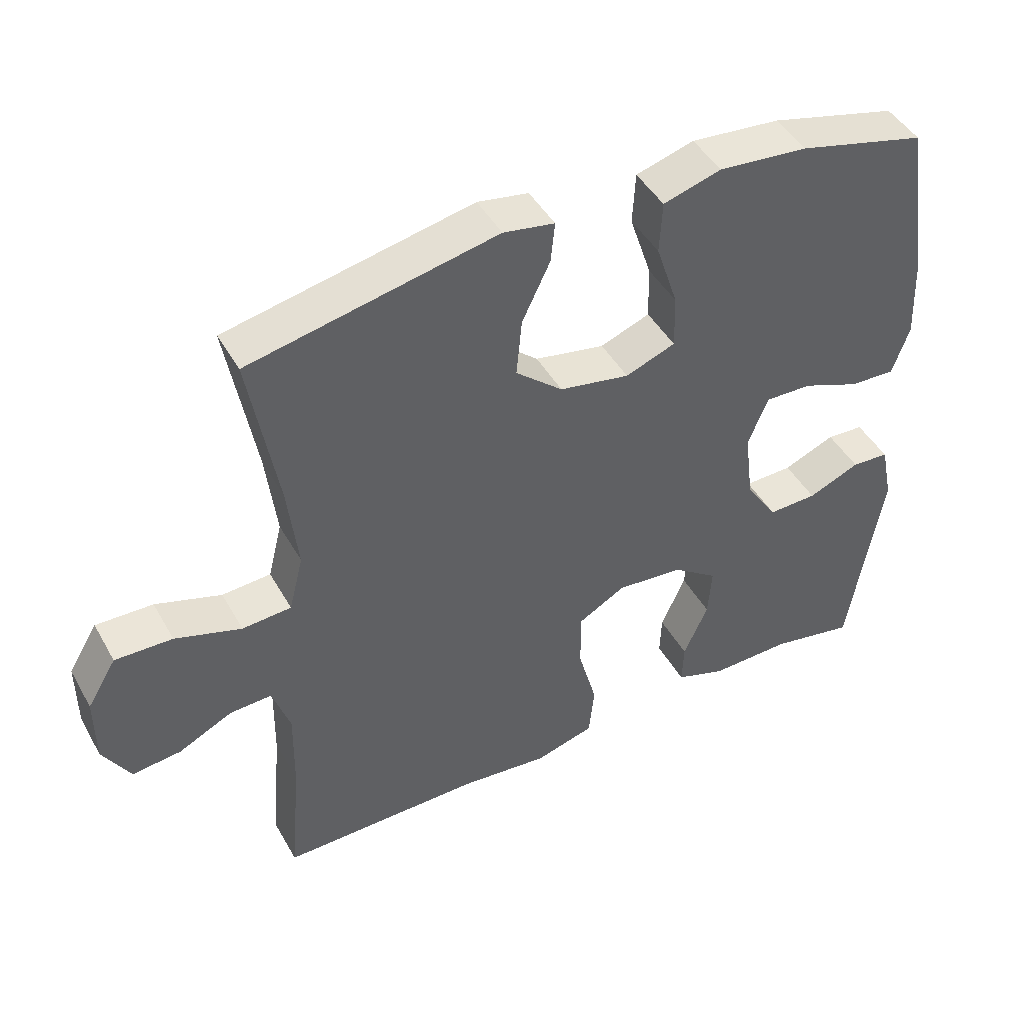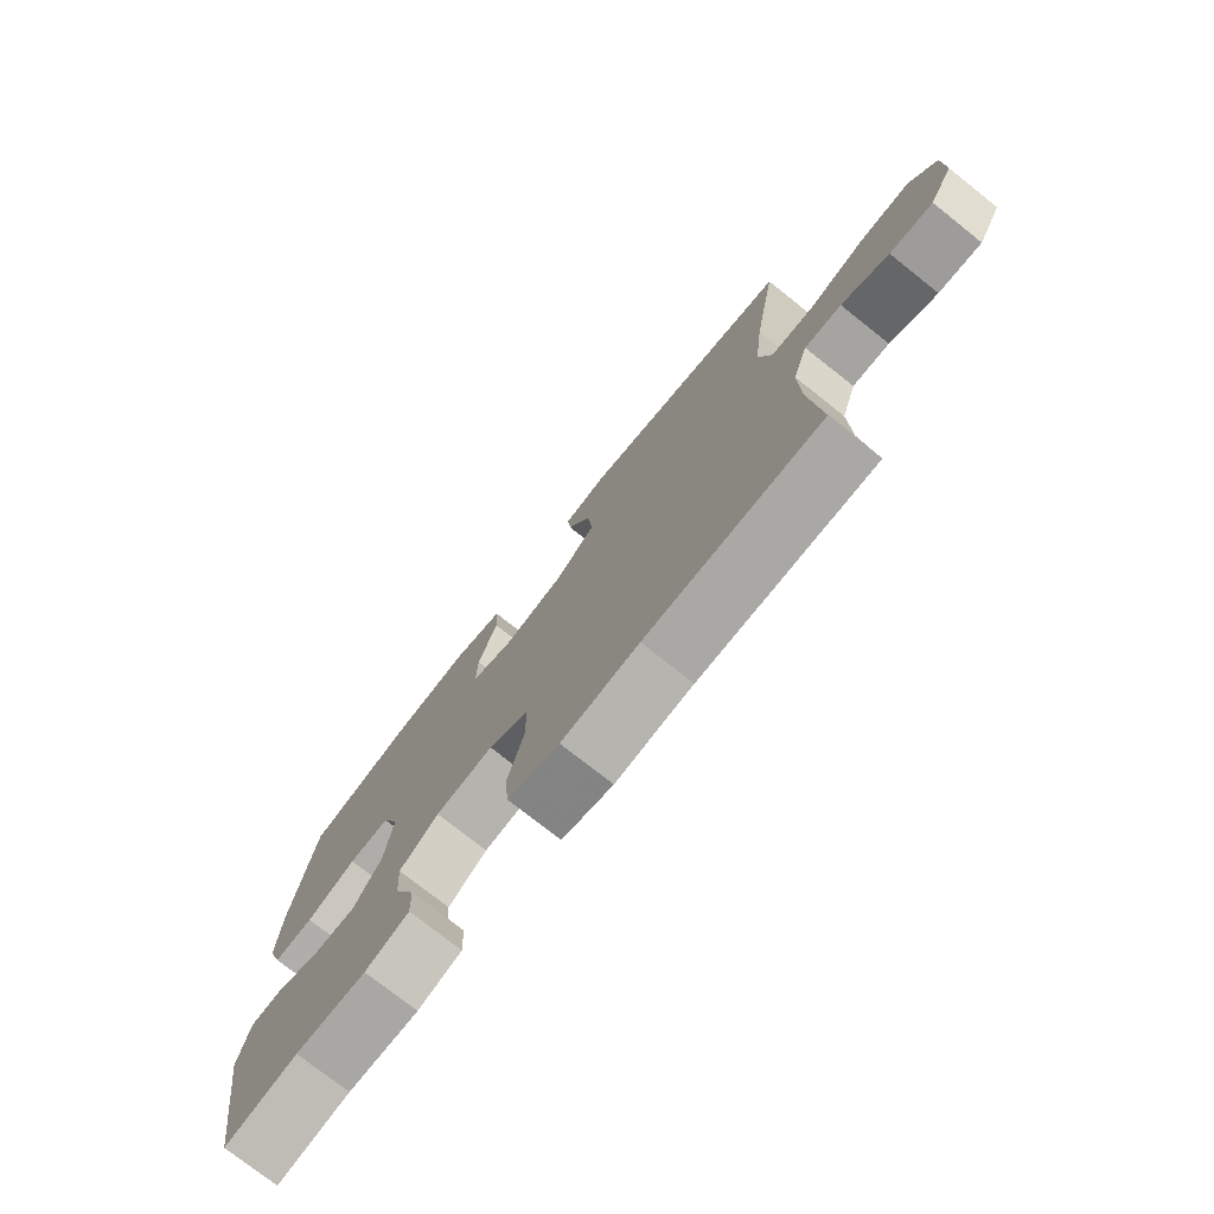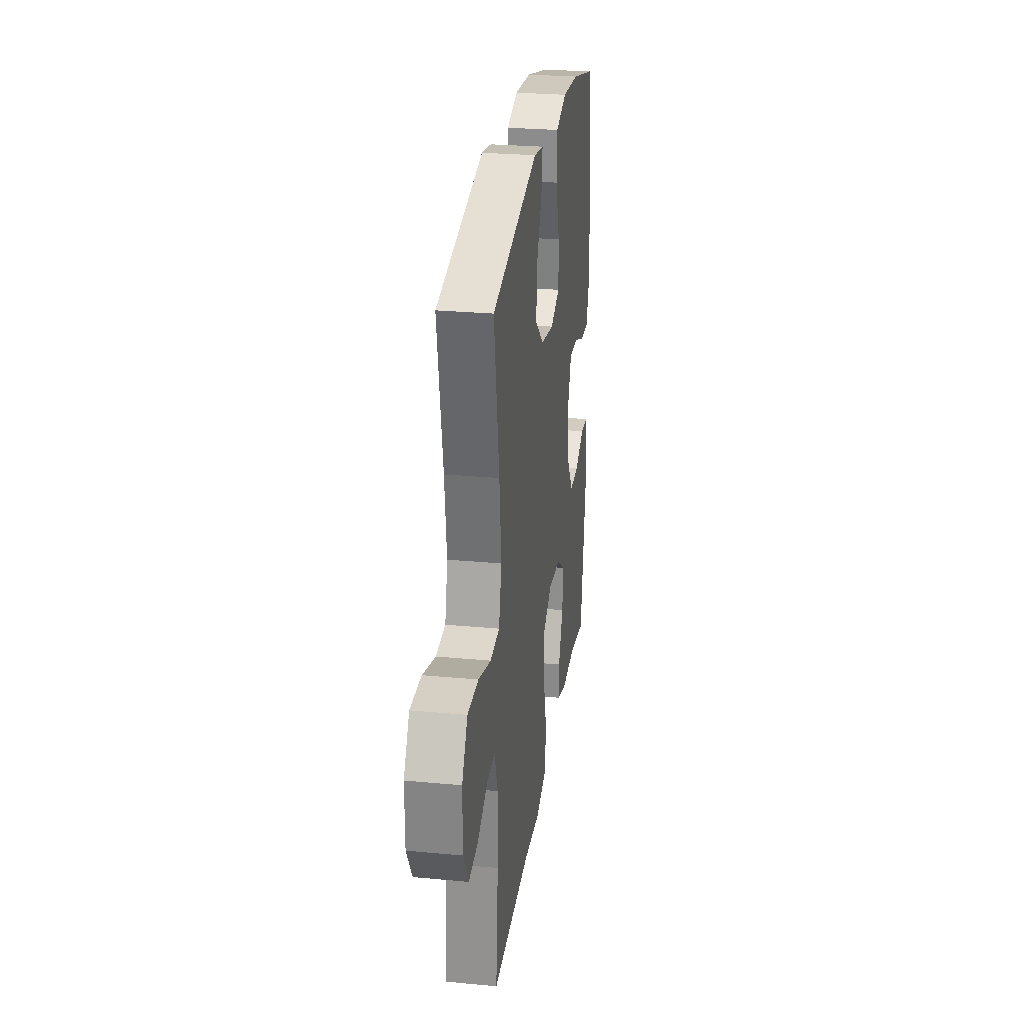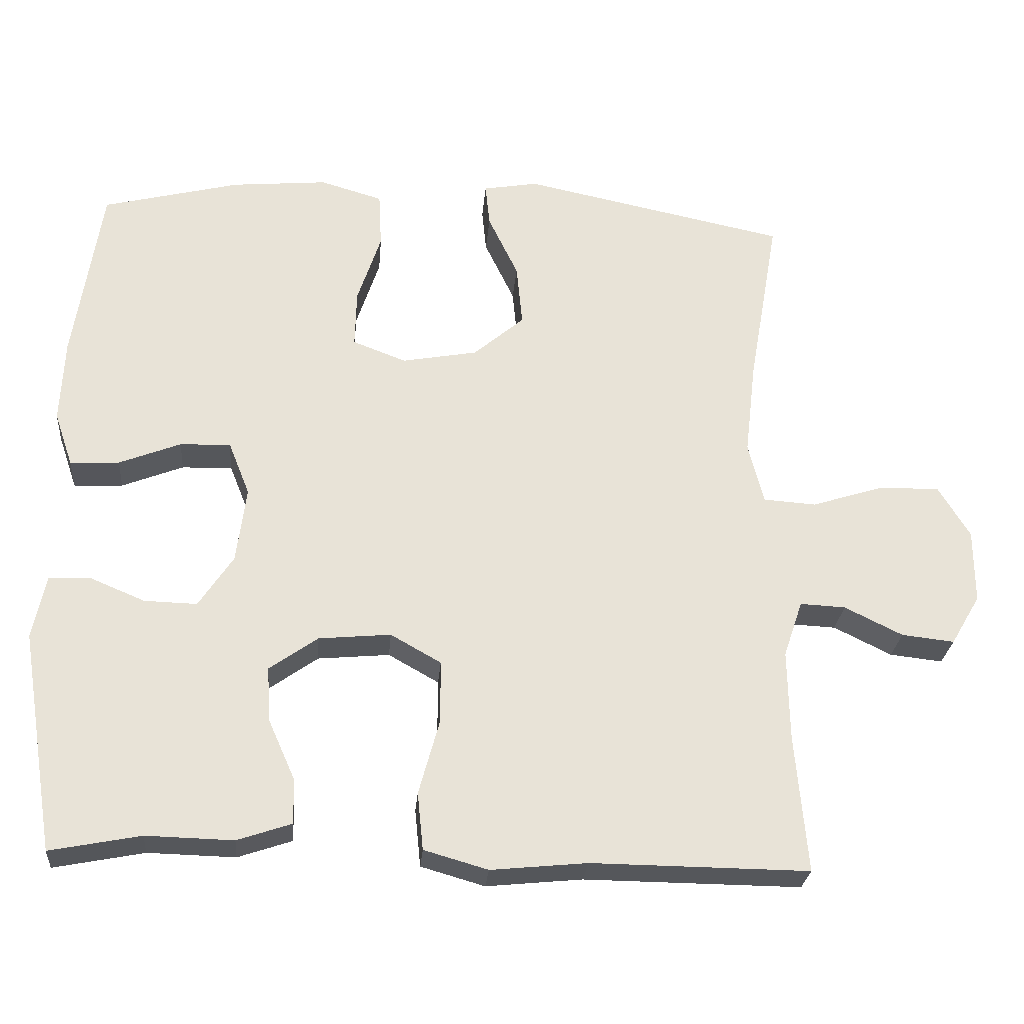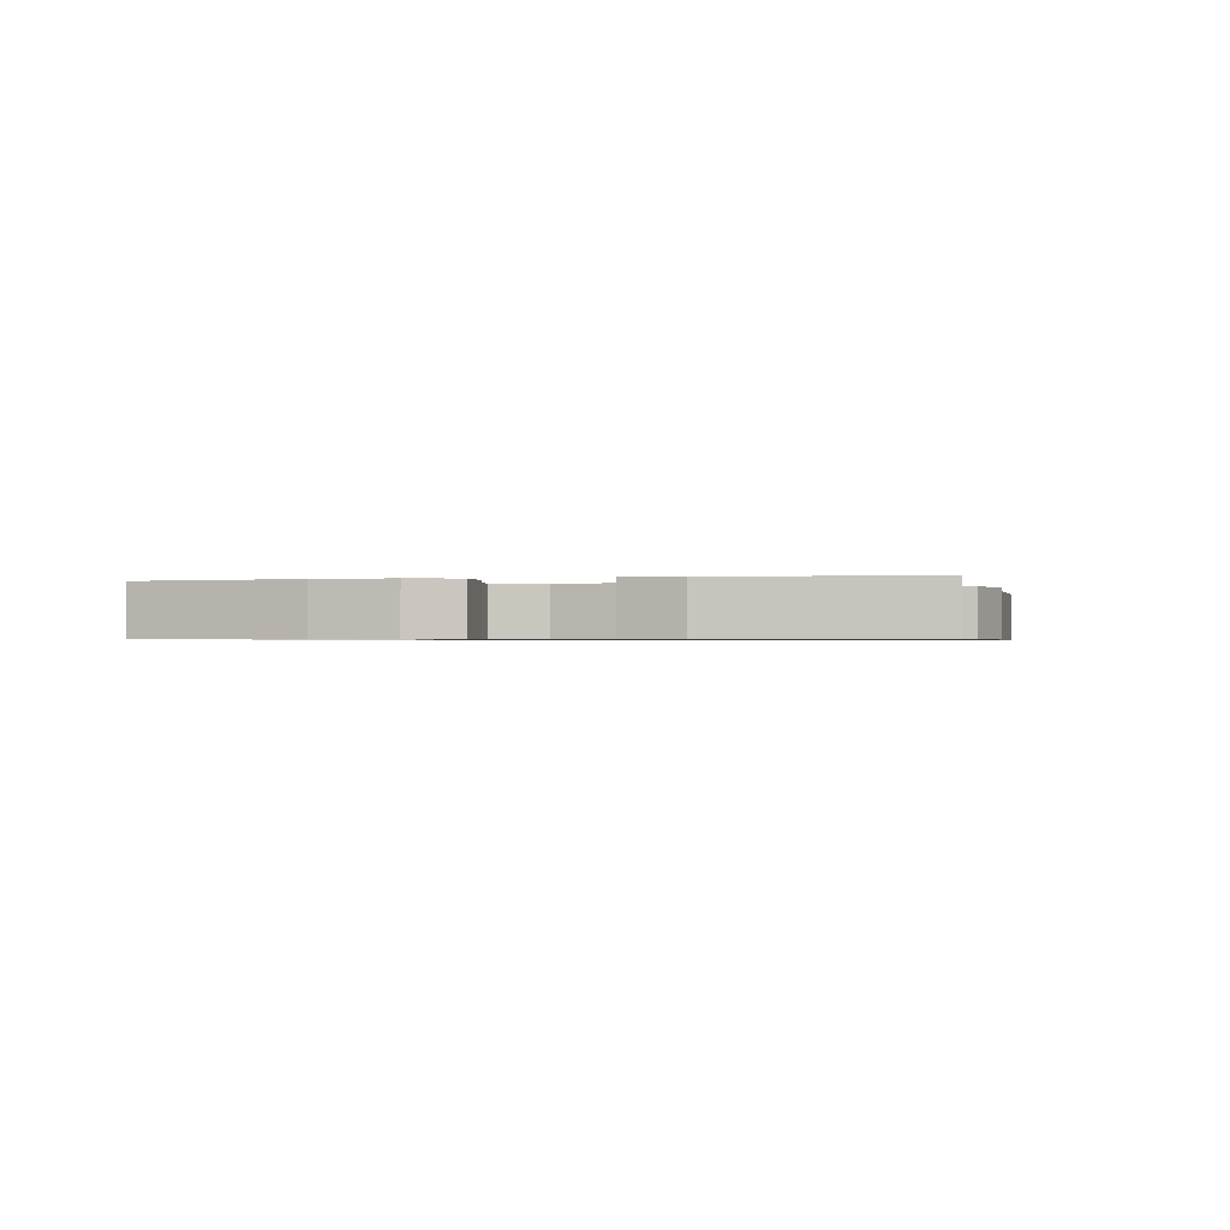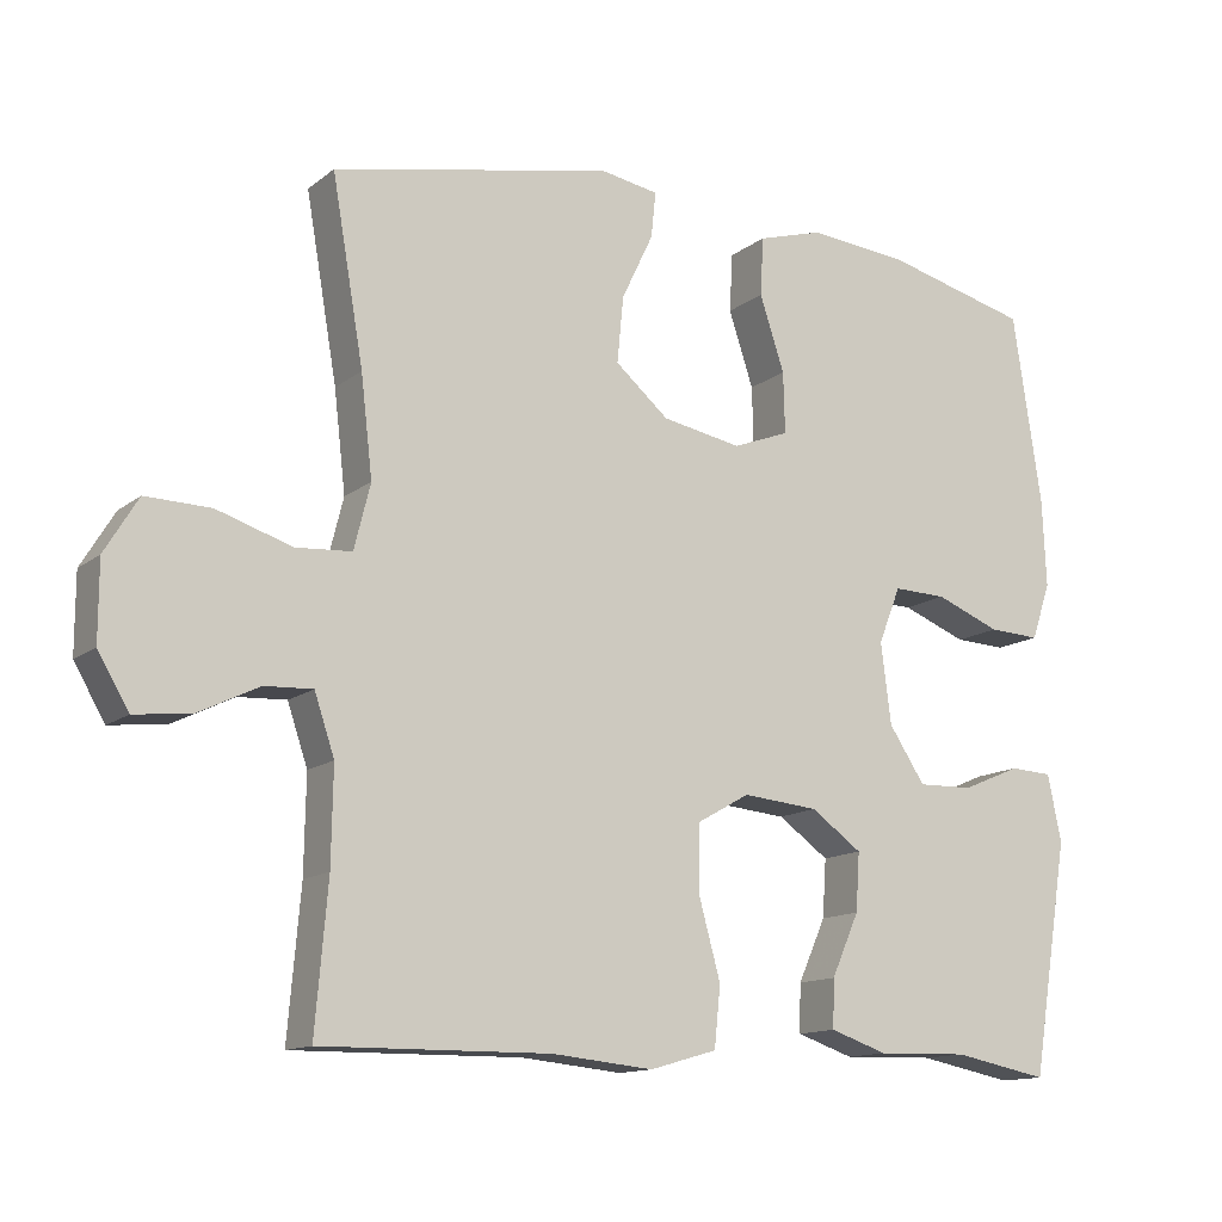
<metadata>
{"format":"obj","ext":"obj","renderer":"f3d","projection":"perspective","resolution":1024,"background":"white","views":[{"elev":45.5,"azim":-28.0,"up":"+Z"},{"elev":-75.7,"azim":-128.4,"up":"+Z"},{"elev":27.3,"azim":-81.8,"up":"+Z"},{"elev":-26.8,"azim":175.2,"up":"+Z"},{"elev":-0.7,"azim":102.8,"up":"+Y"},{"elev":-13.3,"azim":-31.2,"up":"+Z"}]}
</metadata>
<code>
v 0.5 0.07 0.5
v 0.537 0.07 0.254
v 0.542 0.07 0.139
v 0.517 0.07 0.066
v 0.45 0.07 0.069
v 0.366 0.07 0.102
v 0.297 0.07 0.104
v 0.268 0.07 0.031
v 0.281 0.07 -0.073
v 0.328 0.07 -0.144
v 0.4 0.07 -0.142
v 0.476 0.07 -0.11
v 0.531 0.07 -0.113
v 0.549 0.07 -0.199
v 0.5 0.07 -0.5
v 0.377 0.07 -0.476
v 0.258 0.07 -0.479
v 0.184 0.07 -0.454
v 0.186 0.07 -0.392
v 0.222 0.07 -0.311
v 0.227 0.07 -0.236
v 0.161 0.07 -0.189
v 0.063 0.07 -0.18
v -0.006 0.07 -0.219
v -0.006 0.07 -0.305
v 0.022 0.07 -0.407
v 0.014 0.07 -0.485
v -0.073 0.07 -0.51
v -0.204 0.07 -0.497
v -0.5 0.07 -0.5
v -0.484 0.07 -0.312
v -0.482 0.07 -0.189
v -0.508 0.07 -0.112
v -0.57 0.07 -0.115
v -0.649 0.07 -0.154
v -0.721 0.07 -0.162
v -0.761 0.07 -0.094
v -0.761 0.07 0.007
v -0.718 0.07 0.078
v -0.634 0.07 0.076
v -0.537 0.07 0.045
v -0.465 0.07 0.05
v -0.444 0.07 0.134
v -0.459 0.07 0.263
v -0.5 0.07 0.5
v -0.138 0.07 0.575
v -0.063 0.07 0.562
v -0.069 0.07 0.503
v -0.11 0.07 0.417
v -0.118 0.07 0.332
v -0.049 0.07 0.273
v 0.054 0.07 0.254
v 0.127 0.07 0.282
v 0.125 0.07 0.361
v 0.093 0.07 0.458
v 0.097 0.07 0.534
v 0.182 0.07 0.559
v 0.313 0.07 0.547
v 0.5 0 0.5
v 0.537 0 0.254
v 0.542 0 0.139
v 0.517 0 0.066
v 0.45 0 0.069
v 0.366 0 0.102
v 0.297 0 0.104
v 0.268 0 0.031
v 0.281 0 -0.073
v 0.328 0 -0.144
v 0.4 0 -0.142
v 0.476 0 -0.11
v 0.531 0 -0.113
v 0.549 0 -0.199
v 0.5 0 -0.5
v 0.377 0 -0.476
v 0.258 0 -0.479
v 0.184 0 -0.454
v 0.186 0 -0.392
v 0.222 0 -0.311
v 0.227 0 -0.236
v 0.161 0 -0.189
v 0.063 0 -0.18
v -0.006 0 -0.219
v -0.006 0 -0.305
v 0.022 0 -0.407
v 0.014 0 -0.485
v -0.073 0 -0.51
v -0.204 0 -0.497
v -0.5 0 -0.5
v -0.484 0 -0.312
v -0.482 0 -0.189
v -0.508 0 -0.112
v -0.57 0 -0.115
v -0.649 0 -0.154
v -0.721 0 -0.162
v -0.761 0 -0.094
v -0.761 0 0.007
v -0.718 0 0.078
v -0.634 0 0.076
v -0.537 0 0.045
v -0.465 0 0.05
v -0.444 0 0.134
v -0.459 0 0.263
v -0.5 0 0.5
v -0.138 0 0.575
v -0.063 0 0.562
v -0.069 0 0.503
v -0.11 0 0.417
v -0.118 0 0.332
v -0.049 0 0.273
v 0.054 0 0.254
v 0.127 0 0.282
v 0.125 0 0.361
v 0.093 0 0.458
v 0.097 0 0.534
v 0.182 0 0.559
v 0.313 0 0.547
f 54 55 56 57
f 53 54 57 58
f 46 47 48 49
f 44 45 46 49
f 43 44 49 50
f 42 43 50 51
f 38 39 40 41
f 38 41 42
f 37 38 42
f 34 35 36 37
f 33 34 37 42
f 32 33 42 51
f 29 30 31
f 25 26 27 28
f 24 25 28 29
f 17 18 19 20
f 16 17 20 21
f 15 16 21
f 14 15 21
f 11 12 13 14
f 10 11 14 21
f 9 10 21 22
f 3 4 5 6
f 3 6 7
f 2 3 7
f 53 58 1 2
f 52 53 2 7
f 51 52 7 8
f 24 29 31 32
f 23 24 32 51
f 22 23 51
f 8 9 22 51
f 115 114 113 112
f 116 115 112 111
f 107 106 105 104
f 107 104 103 102
f 108 107 102 101
f 109 108 101 100
f 99 98 97 96
f 100 99 96
f 100 96 95
f 95 94 93 92
f 100 95 92 91
f 109 100 91 90
f 89 88 87
f 86 85 84 83
f 87 86 83 82
f 78 77 76 75
f 79 78 75 74
f 79 74 73
f 79 73 72
f 72 71 70 69
f 79 72 69 68
f 80 79 68 67
f 64 63 62 61
f 65 64 61
f 65 61 60
f 60 59 116 111
f 65 60 111 110
f 66 65 110 109
f 90 89 87 82
f 109 90 82 81
f 109 81 80
f 109 80 67 66
f 1 59 60 2
f 2 60 61 3
f 3 61 62 4
f 4 62 63 5
f 5 63 64 6
f 6 64 65 7
f 7 65 66 8
f 8 66 67 9
f 9 67 68 10
f 10 68 69 11
f 11 69 70 12
f 12 70 71 13
f 13 71 72 14
f 14 72 73 15
f 15 73 74 16
f 16 74 75 17
f 17 75 76 18
f 18 76 77 19
f 19 77 78 20
f 20 78 79 21
f 21 79 80 22
f 22 80 81 23
f 23 81 82 24
f 24 82 83 25
f 25 83 84 26
f 26 84 85 27
f 27 85 86 28
f 28 86 87 29
f 29 87 88 30
f 30 88 89 31
f 31 89 90 32
f 32 90 91 33
f 33 91 92 34
f 34 92 93 35
f 35 93 94 36
f 36 94 95 37
f 37 95 96 38
f 38 96 97 39
f 39 97 98 40
f 40 98 99 41
f 41 99 100 42
f 42 100 101 43
f 43 101 102 44
f 44 102 103 45
f 45 103 104 46
f 46 104 105 47
f 47 105 106 48
f 48 106 107 49
f 49 107 108 50
f 50 108 109 51
f 51 109 110 52
f 52 110 111 53
f 53 111 112 54
f 54 112 113 55
f 55 113 114 56
f 56 114 115 57
f 57 115 116 58
f 58 116 59 1

</code>
